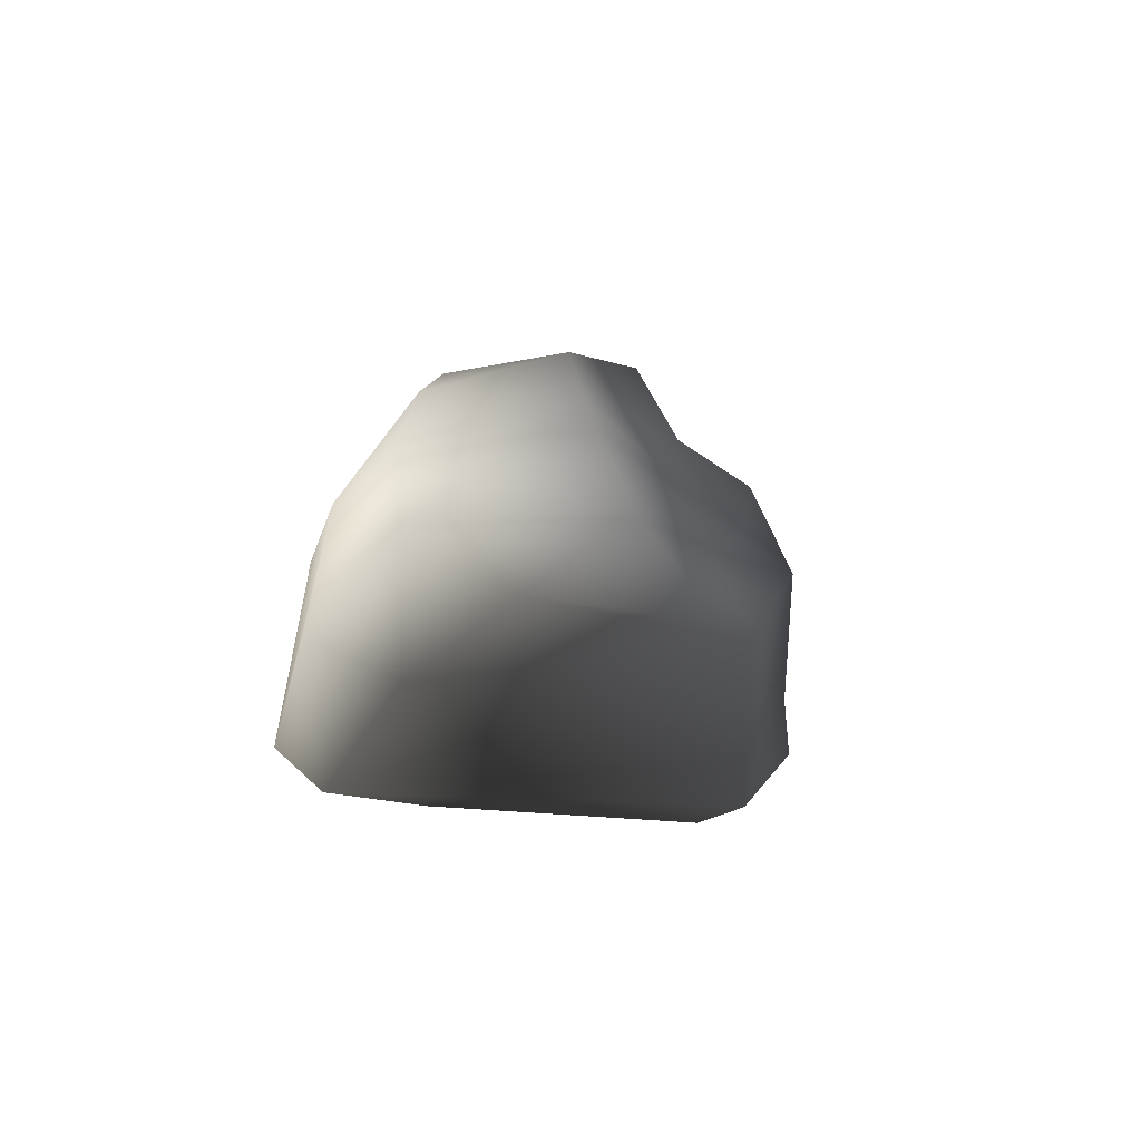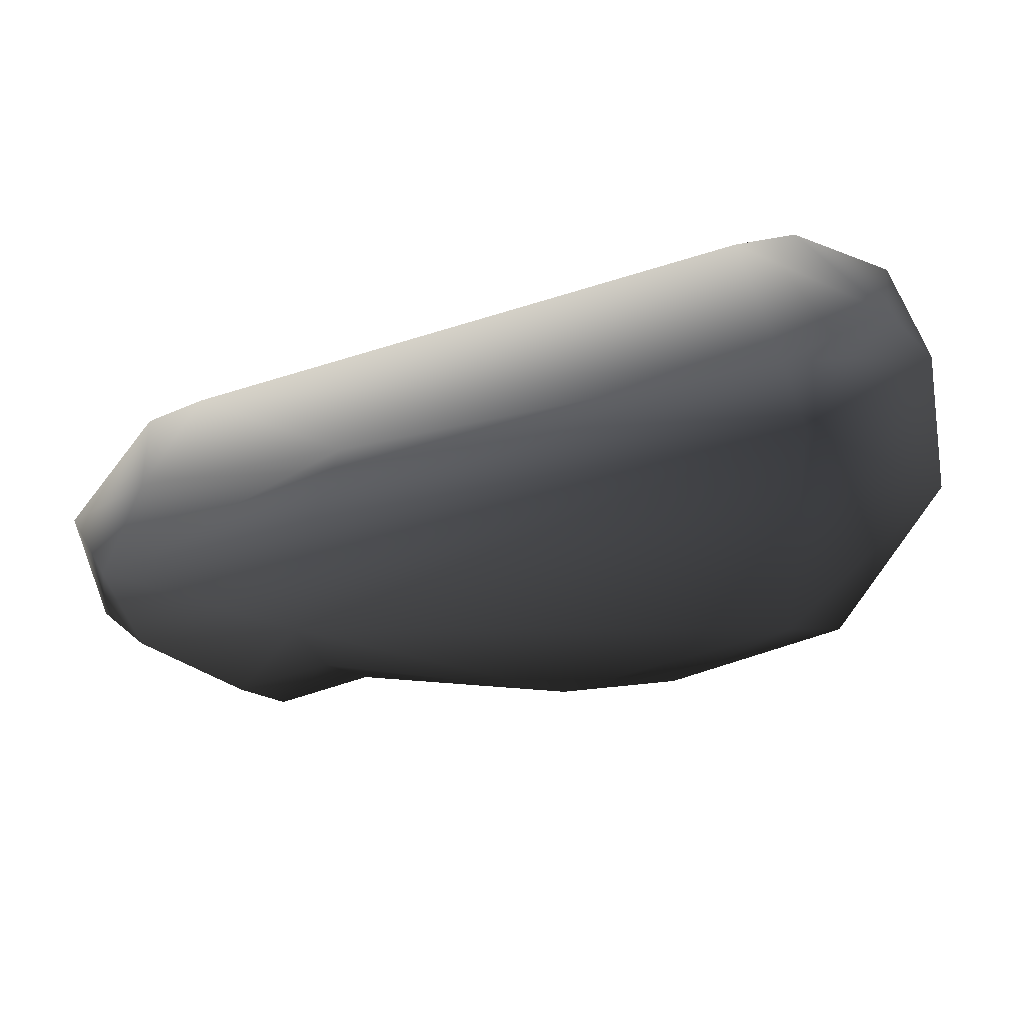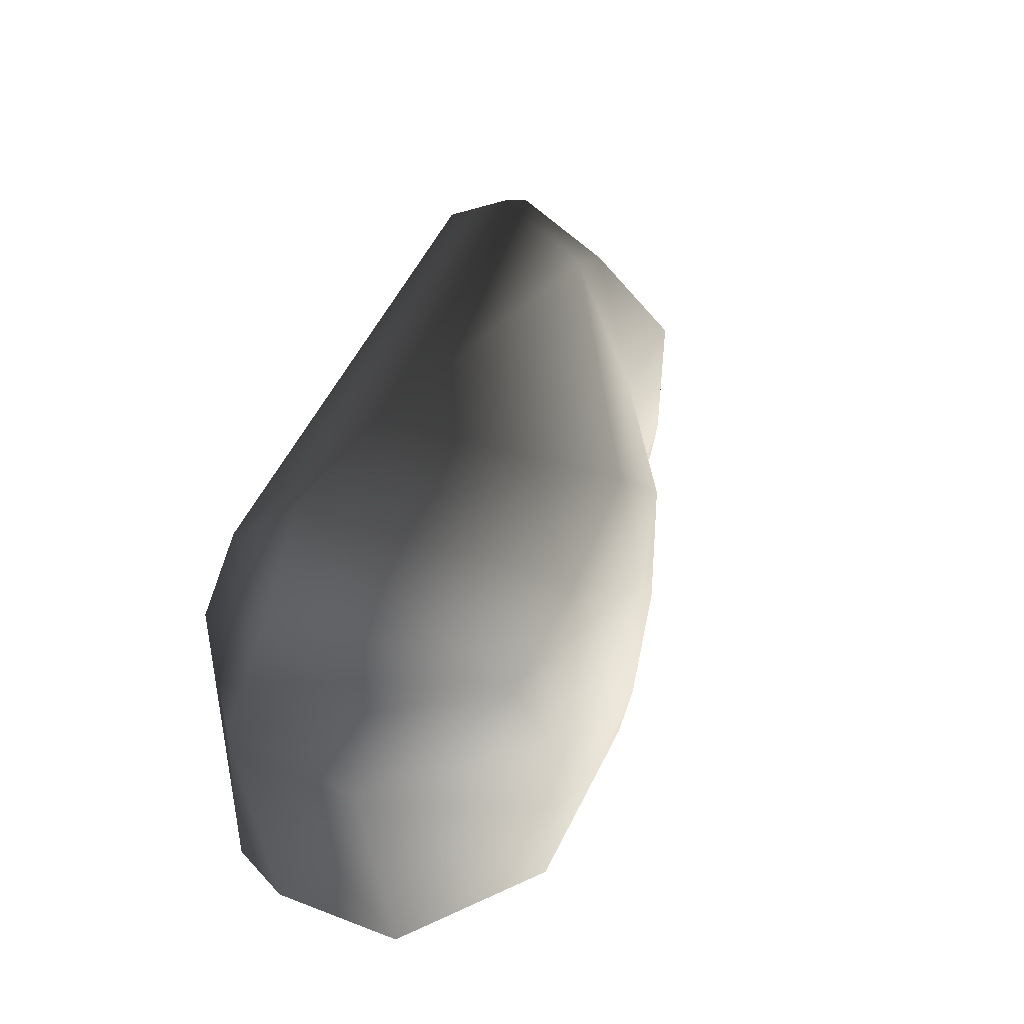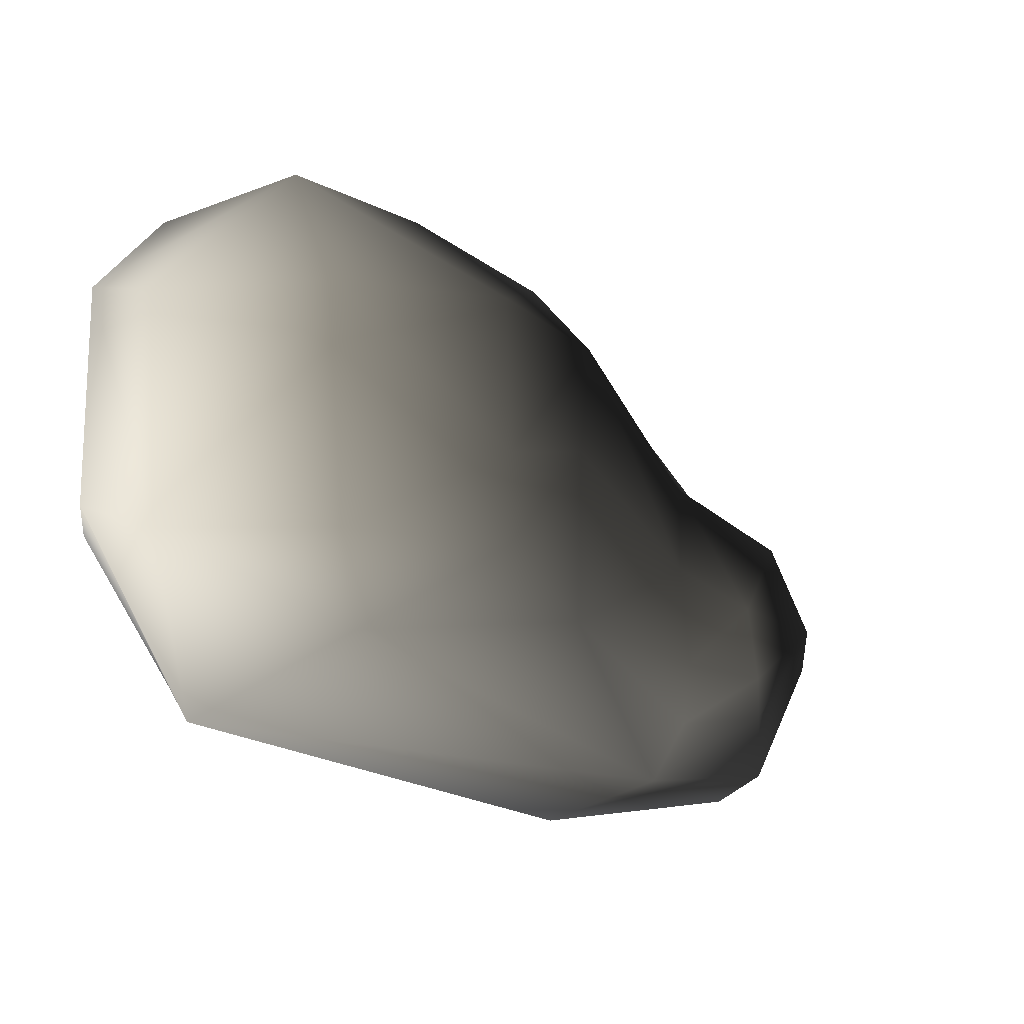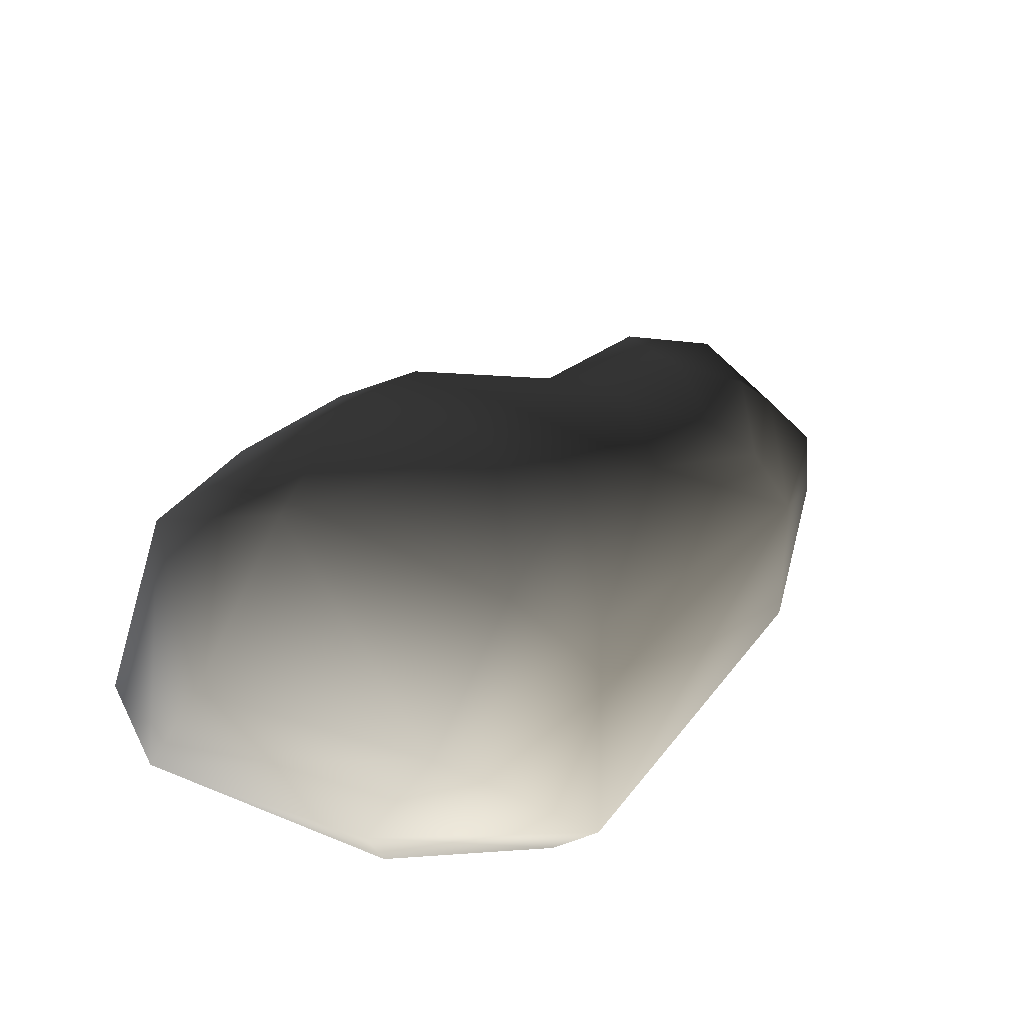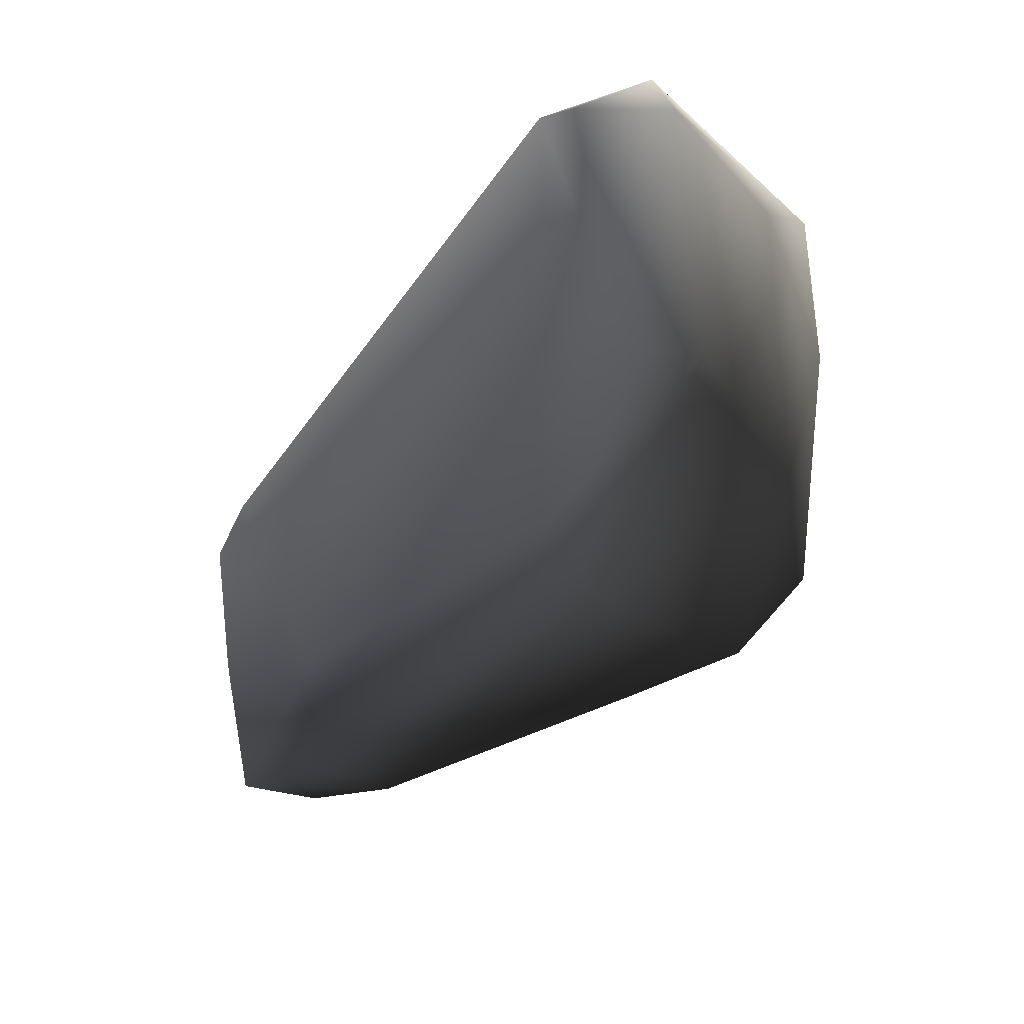
<metadata>
{"format":"obj","ext":"obj","renderer":"f3d","projection":"perspective","resolution":1024,"background":"white","views":[{"elev":-19.0,"azim":82.4,"up":"+Z"},{"elev":-70.1,"azim":-166.5,"up":"+Y"},{"elev":48.4,"azim":-73.1,"up":"+Y"},{"elev":-31.3,"azim":-39.0,"up":"+Y"},{"elev":31.3,"azim":-57.5,"up":"+Z"},{"elev":-33.0,"azim":-124.0,"up":"+Y"}]}
</metadata>
<code>
v -0.9741 0.4244 0.1175
v -0.7565 0.5216 0.7051
v -0.9525 0.2623 0.397
v -0.8258 0.6725 0.1768
v -0.6768 0.187 0.7901
v -0.9046 -0.4117 0.4437
v -0.9584 -0.2448 0.173
v -0.5891 0.7642 0.1575
v -0.5999 0.6335 0.003995
v -0.421 0.5183 0.7465
v -0.7582 0.5294 -0.01052
v -0.2255 0.3092 0.8607
v -0.2042 -0.1298 0.8526
v 0.08077 0.3131 0.8197
v 0.03068 -0.02458 0.8364
v 0.5246 -0.1002 0.6586
v 0.5643 0.1788 0.624
v 0.7476 -0.1527 0.6781
v 0.8841 0.09039 0.6521
v 1.063 0.1488 0.4093
v 0.7849 0.3645 0.4202
v 1.101 0.2759 0.1765
v 0.9119 0.4243 0.173
v 0.9195 0.3282 0.01403
v 1.048 0.2335 0.01316
v 1.265 0.01651 0.1712
v -0.04644 0.4765 0.7535
v -0.1948 0.6614 0.2032
v 0.5705 -0.3534 0.6276
v 0.7931 -0.3336 0.6543
v 0.638 -0.4636 0.5264
v 0.8728 -0.391 0.5725
v 0.09059 -0.4377 0.7441
v 1.236 -0.0725 0.4118
v 1.06 -0.08445 0.6002
v -0.176 -0.3545 0.8174
v -0.5991 -0.4319 0.7403
v -0.4743 -0.6038 0.634
v -0.5983 -0.6823 0.131
v 0.6616 -0.5668 0.3799
v 0.538 -0.6207 0.1017
v 1.101 -0.4396 0.1793
v 1.063 -0.4397 0.3762
v 0.4699 -0.3913 0.02407
v 1.013 -0.1777 0.06318
v 0.9195 0.3282 0.01403
v -0.583 -0.5444 0.00573
v -0.8765 -0.2378 0.04223
v -0.5999 0.6335 0.003995
g P_DF_SetA_Stone_03_(12)_786_168
f 1 3 2
f 2 4 1
f 3 5 2
f 6 3 1
f 5 3 6
f 1 7 6
f 8 4 2
f 9 4 8
f 2 10 8
f 4 9 11
f 11 1 4
f 12 10 2
f 5 12 2
f 5 13 12
f 14 12 13
f 13 15 14
f 14 15 16
f 16 17 14
f 17 16 18
f 18 19 17
f 17 19 20
f 20 21 17
f 21 20 22
f 22 23 21
f 22 24 23
f 23 24 9
f 22 25 24
f 22 26 25
f 27 14 17
f 17 21 27
f 12 14 27
f 28 27 21
f 21 23 28
f 9 28 23
f 18 16 29
f 29 30 18
f 30 29 31
f 31 32 30
f 33 31 29
f 33 29 16
f 16 15 33
f 34 26 22
f 22 20 34
f 35 34 20
f 35 30 32
f 32 34 35
f 20 19 35
f 18 35 19
f 18 30 35
f 36 33 15
f 15 13 36
f 37 36 13
f 13 5 37
f 6 37 5
f 6 38 37
f 38 33 36
f 38 36 37
f 6 39 38
f 40 38 39
f 33 38 40
f 39 41 40
f 40 41 42
f 42 43 40
f 34 43 42
f 42 41 44
f 44 45 42
f 45 44 46
f 46 25 45
f 47 44 41
f 41 39 47
f 46 44 47
f 47 39 7
f 6 7 39
f 7 48 47
f 49 47 48
f 47 49 46
f 48 11 49
f 1 11 48
f 48 7 1
f 45 25 26
f 26 42 45
f 42 26 34
f 40 43 32
f 32 43 34
f 32 31 40
f 40 31 33
f 12 27 10
f 8 10 27
f 27 28 8
f 8 28 9

</code>
